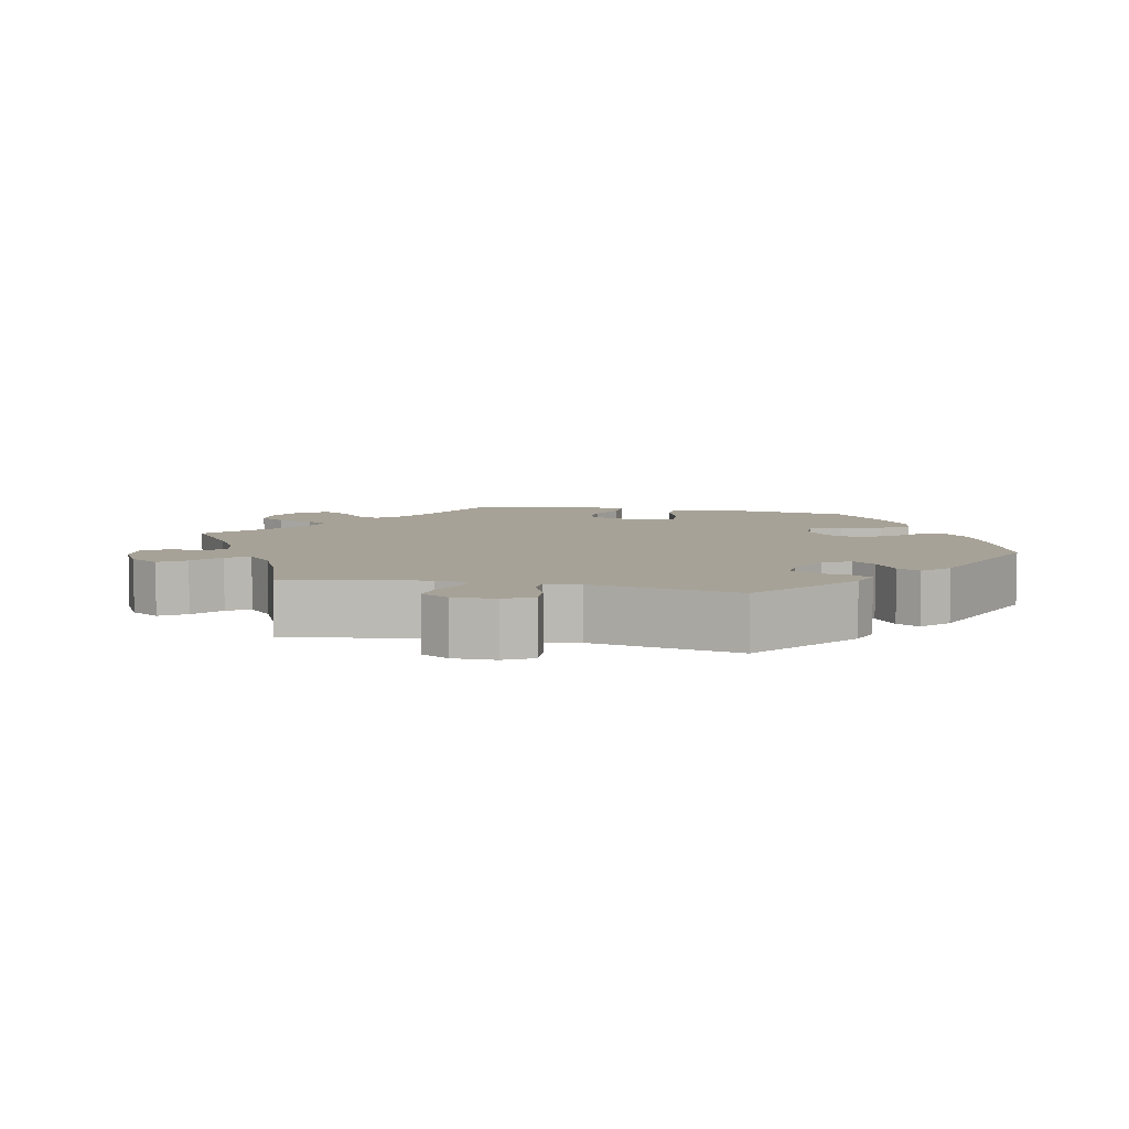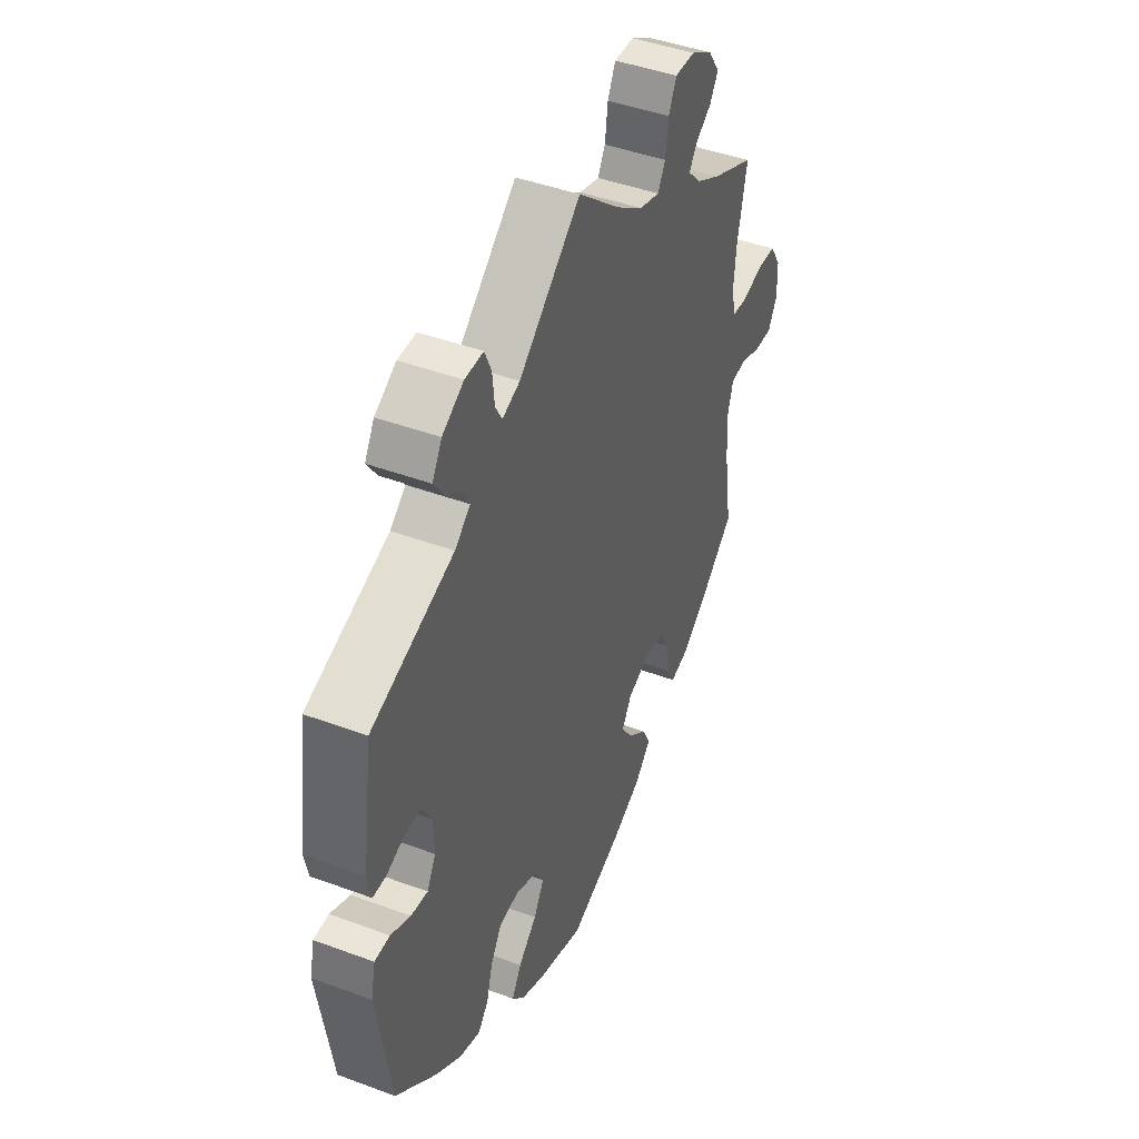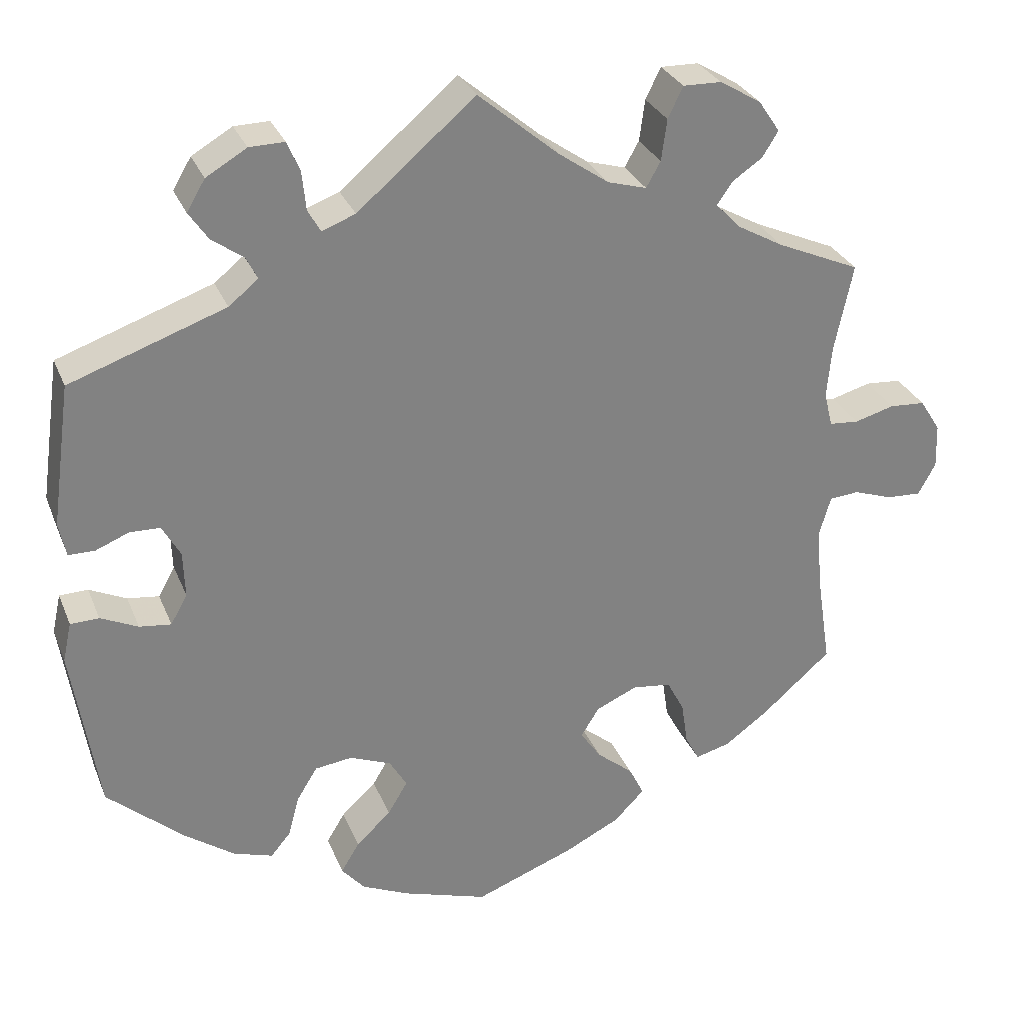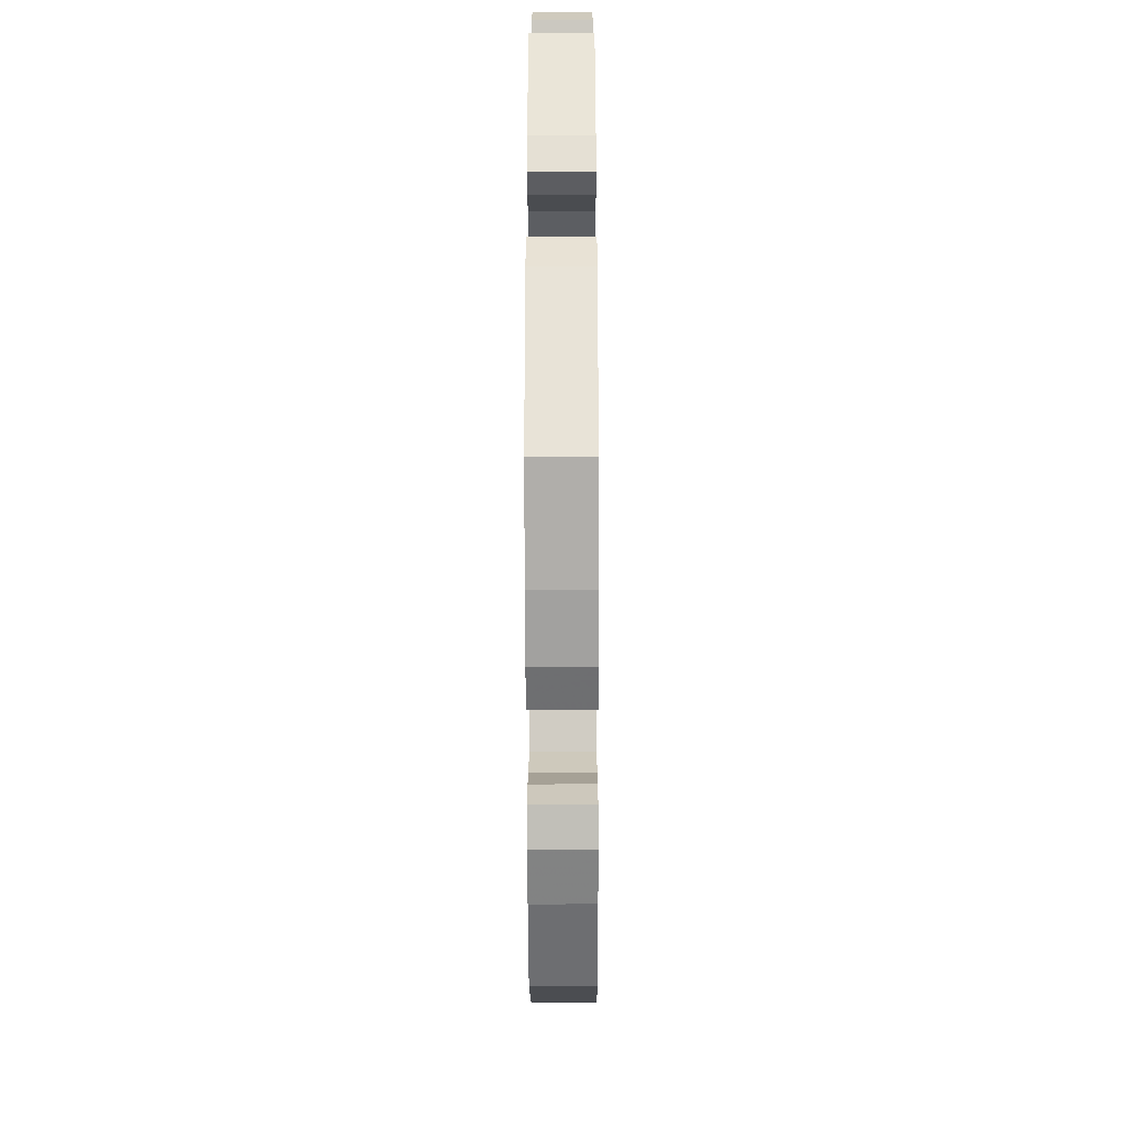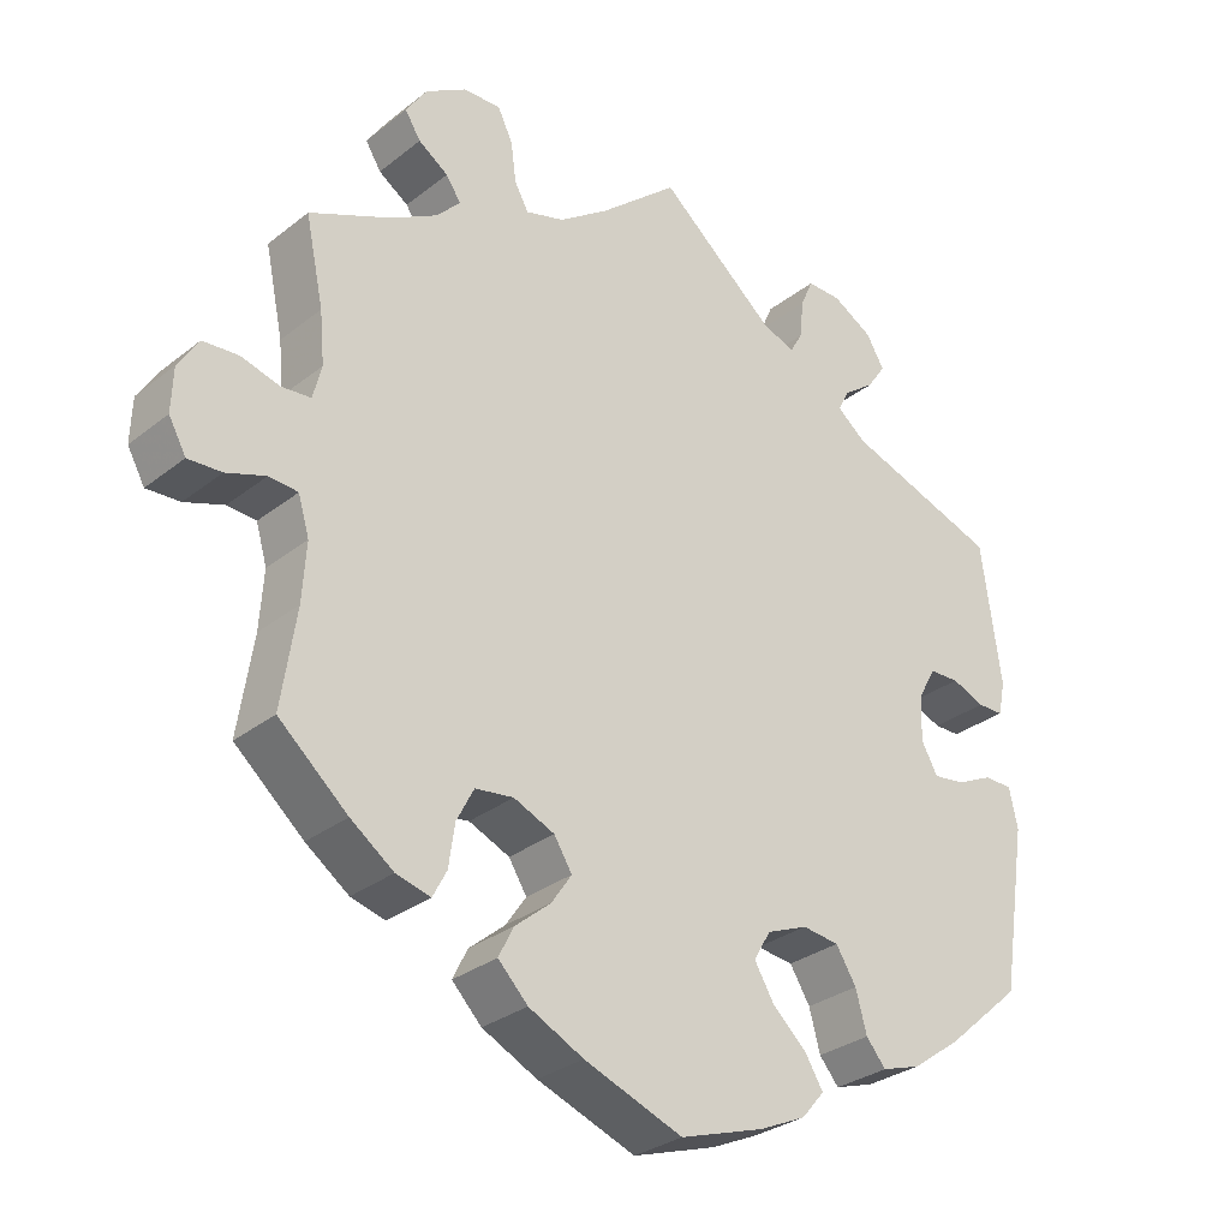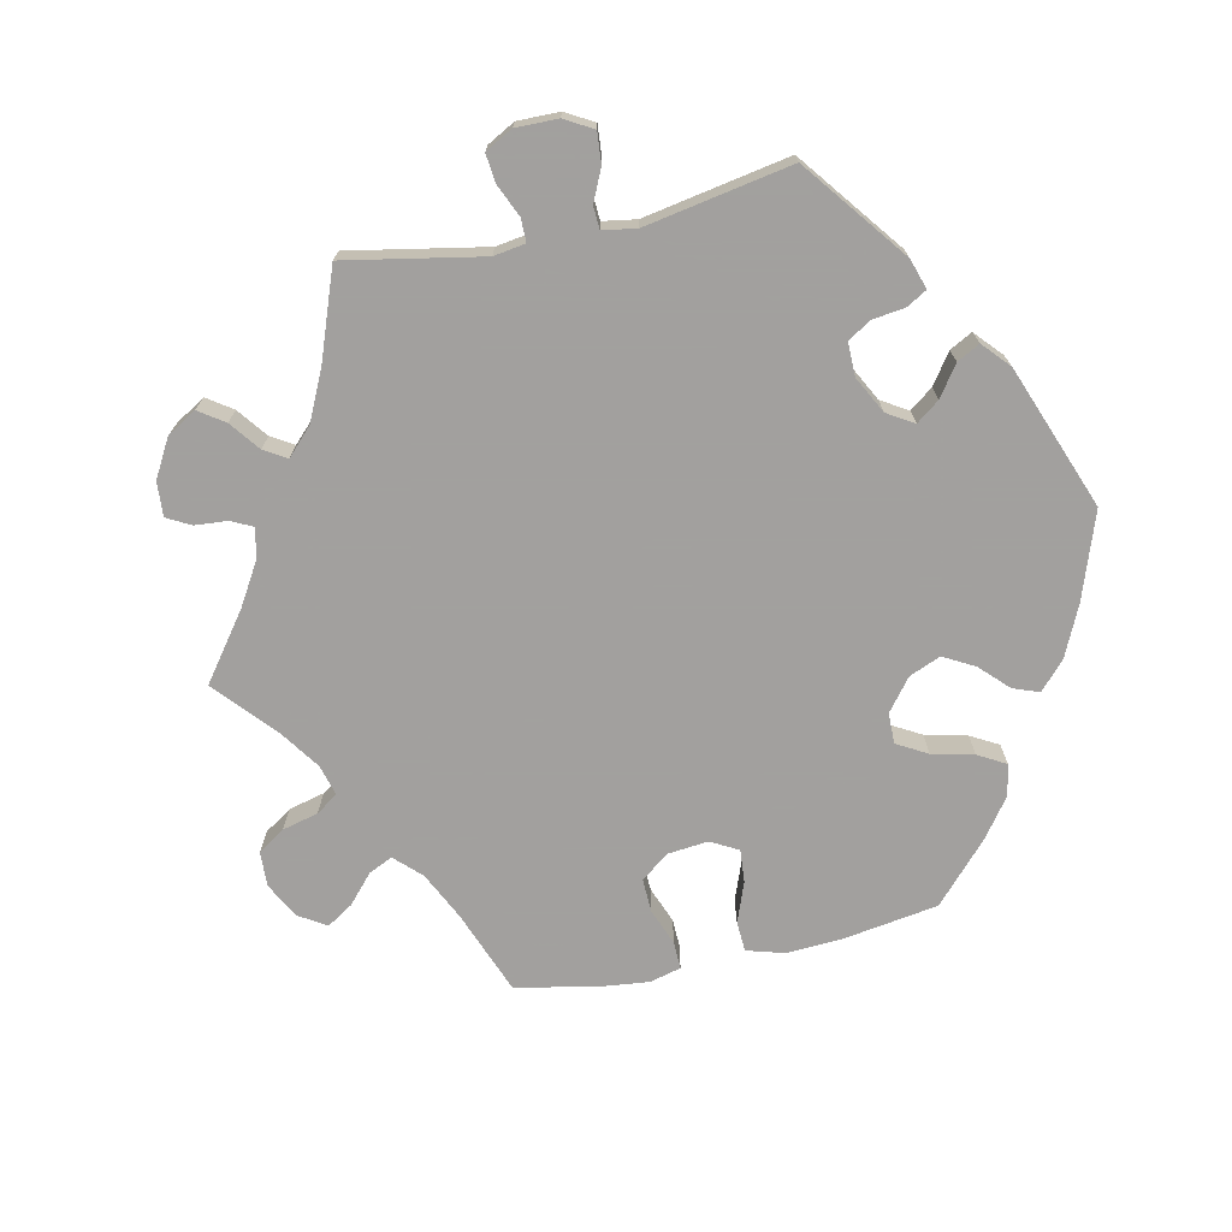
<metadata>
{"format":"obj","ext":"obj","renderer":"f3d","projection":"perspective","resolution":1024,"background":"white","views":[{"elev":6.6,"azim":42.6,"up":"+Y"},{"elev":44.1,"azim":113.5,"up":"+Z"},{"elev":29.5,"azim":160.6,"up":"+Z"},{"elev":-36.7,"azim":90.2,"up":"+Z"},{"elev":-29.8,"azim":-41.2,"up":"+Z"},{"elev":-71.9,"azim":41.9,"up":"+Y"}]}
</metadata>
<code>
v -0.482 0.07 -0.165
v -0.477 0.07 -0.091
v -0.491 0.07 -0.043
v -0.528 0.07 -0.04
v -0.578 0.07 -0.057
v -0.621 0.07 -0.059
v -0.643 0.07 -0.019
v -0.641 0.07 0.037
v -0.615 0.07 0.078
v -0.57 0.07 0.081
v -0.52 0.07 0.067
v -0.483 0.07 0.07
v -0.472 0.07 0.113
v -0.478 0.07 0.179
v -0.501 0.07 0.289
v -0.396 0.07 0.335
v -0.337 0.07 0.368
v -0.307 0.07 0.4
v -0.326 0.07 0.428
v -0.364 0.07 0.454
v -0.384 0.07 0.486
v -0.357 0.07 0.526
v -0.305 0.07 0.557
v -0.257 0.07 0.558
v -0.238 0.07 0.519
v -0.231 0.07 0.467
v -0.213 0.07 0.435
v -0.164 0.07 0.449
v -0.101 0.07 0.493
v 0 0.07 0.578
v 0.148 0.07 0.452
v 0.19 0.07 0.436
v 0.206 0.07 0.464
v 0.211 0.07 0.513
v 0.227 0.07 0.55
v 0.271 0.07 0.549
v 0.322 0.07 0.519
v 0.345 0.07 0.48
v 0.321 0.07 0.445
v 0.281 0.07 0.416
v 0.267 0.07 0.388
v 0.304 0.07 0.358
v 0.5 0.07 0.289
v 0.525 0.07 0.11
v 0.516 0.07 0.067
v 0.483 0.07 0.067
v 0.441 0.07 0.084
v 0.403 0.07 0.083
v 0.38 0.07 0.042
v 0.378 0.07 -0.016
v 0.399 0.07 -0.054
v 0.439 0.07 -0.049
v 0.486 0.07 -0.027
v 0.522 0.07 -0.028
v 0.533 0.07 -0.078
v 0.5 0.07 -0.289
v 0.404 0.07 -0.373
v 0.341 0.07 -0.418
v 0.291 0.07 -0.434
v 0.266 0.07 -0.404
v 0.252 0.07 -0.352
v 0.226 0.07 -0.31
v 0.179 0.07 -0.304
v 0.127 0.07 -0.325
v 0.105 0.07 -0.362
v 0.13 0.07 -0.404
v 0.174 0.07 -0.445
v 0.197 0.07 -0.483
v 0.168 0.07 -0.517
v 0.108 0.07 -0.544
v 0.001 0.07 -0.578
v -0.125 0.07 -0.53
v -0.195 0.07 -0.495
v -0.233 0.07 -0.456
v -0.214 0.07 -0.418
v -0.168 0.07 -0.38
v -0.142 0.07 -0.342
v -0.165 0.07 -0.305
v -0.217 0.07 -0.282
v -0.266 0.07 -0.288
v -0.288 0.07 -0.33
v -0.296 0.07 -0.384
v -0.314 0.07 -0.418
v -0.358 0.07 -0.406
v -0.413 0.07 -0.366
v -0.501 0.07 -0.289
v -0.482 0 -0.165
v -0.477 0 -0.091
v -0.491 0 -0.043
v -0.528 0 -0.04
v -0.578 0 -0.057
v -0.621 0 -0.059
v -0.643 0 -0.019
v -0.641 0 0.037
v -0.615 0 0.078
v -0.57 0 0.081
v -0.52 0 0.067
v -0.483 0 0.07
v -0.472 0 0.113
v -0.478 0 0.179
v -0.501 0 0.289
v -0.396 0 0.335
v -0.337 0 0.368
v -0.307 0 0.4
v -0.326 0 0.428
v -0.364 0 0.454
v -0.384 0 0.486
v -0.357 0 0.526
v -0.305 0 0.557
v -0.257 0 0.558
v -0.238 0 0.519
v -0.231 0 0.467
v -0.213 0 0.435
v -0.164 0 0.449
v -0.101 0 0.493
v 0 0 0.578
v 0.148 0 0.452
v 0.19 0 0.436
v 0.206 0 0.464
v 0.211 0 0.513
v 0.227 0 0.55
v 0.271 0 0.549
v 0.322 0 0.519
v 0.345 0 0.48
v 0.321 0 0.445
v 0.281 0 0.416
v 0.267 0 0.388
v 0.304 0 0.358
v 0.5 0 0.289
v 0.525 0 0.11
v 0.516 0 0.067
v 0.483 0 0.067
v 0.441 0 0.084
v 0.403 0 0.083
v 0.38 0 0.042
v 0.378 0 -0.016
v 0.399 0 -0.054
v 0.439 0 -0.049
v 0.486 0 -0.027
v 0.522 0 -0.028
v 0.533 0 -0.078
v 0.5 0 -0.289
v 0.404 0 -0.373
v 0.341 0 -0.418
v 0.291 0 -0.434
v 0.266 0 -0.404
v 0.252 0 -0.352
v 0.226 0 -0.31
v 0.179 0 -0.304
v 0.127 0 -0.325
v 0.105 0 -0.362
v 0.13 0 -0.404
v 0.174 0 -0.445
v 0.197 0 -0.483
v 0.168 0 -0.517
v 0.108 0 -0.544
v 0.001 0 -0.578
v -0.125 0 -0.53
v -0.195 0 -0.495
v -0.233 0 -0.456
v -0.214 0 -0.418
v -0.168 0 -0.38
v -0.142 0 -0.342
v -0.165 0 -0.305
v -0.217 0 -0.282
v -0.266 0 -0.288
v -0.288 0 -0.33
v -0.296 0 -0.384
v -0.314 0 -0.418
v -0.358 0 -0.406
v -0.413 0 -0.366
v -0.501 0 -0.289
f 85 86 1
f 84 85 1 2
f 81 82 83 84
f 80 81 84 2
f 79 80 2 3
f 78 79 3
f 73 74 75 76
f 73 76 77
f 72 73 77
f 71 72 77
f 70 71 77
f 69 70 77 78
f 66 67 68 69
f 65 66 69 78
f 58 59 60 61
f 58 61 62
f 57 58 62
f 56 57 62
f 55 56 62 63
f 52 53 54 55
f 51 52 55 63
f 44 45 46 47
f 42 43 44 47
f 41 42 47 48
f 37 38 39 40
f 37 40 41
f 36 37 41
f 33 34 35 36
f 32 33 36 41
f 31 32 41 48
f 29 30 31 48
f 23 24 25 26
f 23 26 27
f 22 23 27
f 19 20 21 22
f 18 19 22 27
f 17 18 27 28
f 14 15 16
f 13 14 16 17
f 12 13 17 28
f 8 9 10 11
f 8 11 12
f 7 8 12
f 4 5 6 7
f 3 4 7 12
f 64 65 78 3
f 50 51 63 64
f 49 50 64 3
f 28 29 48 49
f 3 12 28 49
f 87 172 171
f 88 87 171 170
f 170 169 168 167
f 88 170 167 166
f 89 88 166 165
f 89 165 164
f 162 161 160 159
f 163 162 159
f 163 159 158
f 163 158 157
f 163 157 156
f 164 163 156 155
f 155 154 153 152
f 164 155 152 151
f 147 146 145 144
f 148 147 144
f 148 144 143
f 148 143 142
f 149 148 142 141
f 141 140 139 138
f 149 141 138 137
f 133 132 131 130
f 133 130 129 128
f 134 133 128 127
f 126 125 124 123
f 127 126 123
f 127 123 122
f 122 121 120 119
f 127 122 119 118
f 134 127 118 117
f 134 117 116 115
f 112 111 110 109
f 113 112 109
f 113 109 108
f 108 107 106 105
f 113 108 105 104
f 114 113 104 103
f 102 101 100
f 103 102 100 99
f 114 103 99 98
f 97 96 95 94
f 98 97 94
f 98 94 93
f 93 92 91 90
f 98 93 90 89
f 89 164 151 150
f 150 149 137 136
f 89 150 136 135
f 135 134 115 114
f 135 114 98 89
f 1 87 88 2
f 2 88 89 3
f 3 89 90 4
f 4 90 91 5
f 5 91 92 6
f 6 92 93 7
f 7 93 94 8
f 8 94 95 9
f 9 95 96 10
f 10 96 97 11
f 11 97 98 12
f 12 98 99 13
f 13 99 100 14
f 14 100 101 15
f 15 101 102 16
f 16 102 103 17
f 17 103 104 18
f 18 104 105 19
f 19 105 106 20
f 20 106 107 21
f 21 107 108 22
f 22 108 109 23
f 23 109 110 24
f 24 110 111 25
f 25 111 112 26
f 26 112 113 27
f 27 113 114 28
f 28 114 115 29
f 29 115 116 30
f 30 116 117 31
f 31 117 118 32
f 32 118 119 33
f 33 119 120 34
f 34 120 121 35
f 35 121 122 36
f 36 122 123 37
f 37 123 124 38
f 38 124 125 39
f 39 125 126 40
f 40 126 127 41
f 41 127 128 42
f 42 128 129 43
f 43 129 130 44
f 44 130 131 45
f 45 131 132 46
f 46 132 133 47
f 47 133 134 48
f 48 134 135 49
f 49 135 136 50
f 50 136 137 51
f 51 137 138 52
f 52 138 139 53
f 53 139 140 54
f 54 140 141 55
f 55 141 142 56
f 56 142 143 57
f 57 143 144 58
f 58 144 145 59
f 59 145 146 60
f 60 146 147 61
f 61 147 148 62
f 62 148 149 63
f 63 149 150 64
f 64 150 151 65
f 65 151 152 66
f 66 152 153 67
f 67 153 154 68
f 68 154 155 69
f 69 155 156 70
f 70 156 157 71
f 71 157 158 72
f 72 158 159 73
f 73 159 160 74
f 74 160 161 75
f 75 161 162 76
f 76 162 163 77
f 77 163 164 78
f 78 164 165 79
f 79 165 166 80
f 80 166 167 81
f 81 167 168 82
f 82 168 169 83
f 83 169 170 84
f 84 170 171 85
f 85 171 172 86
f 86 172 87 1

</code>
